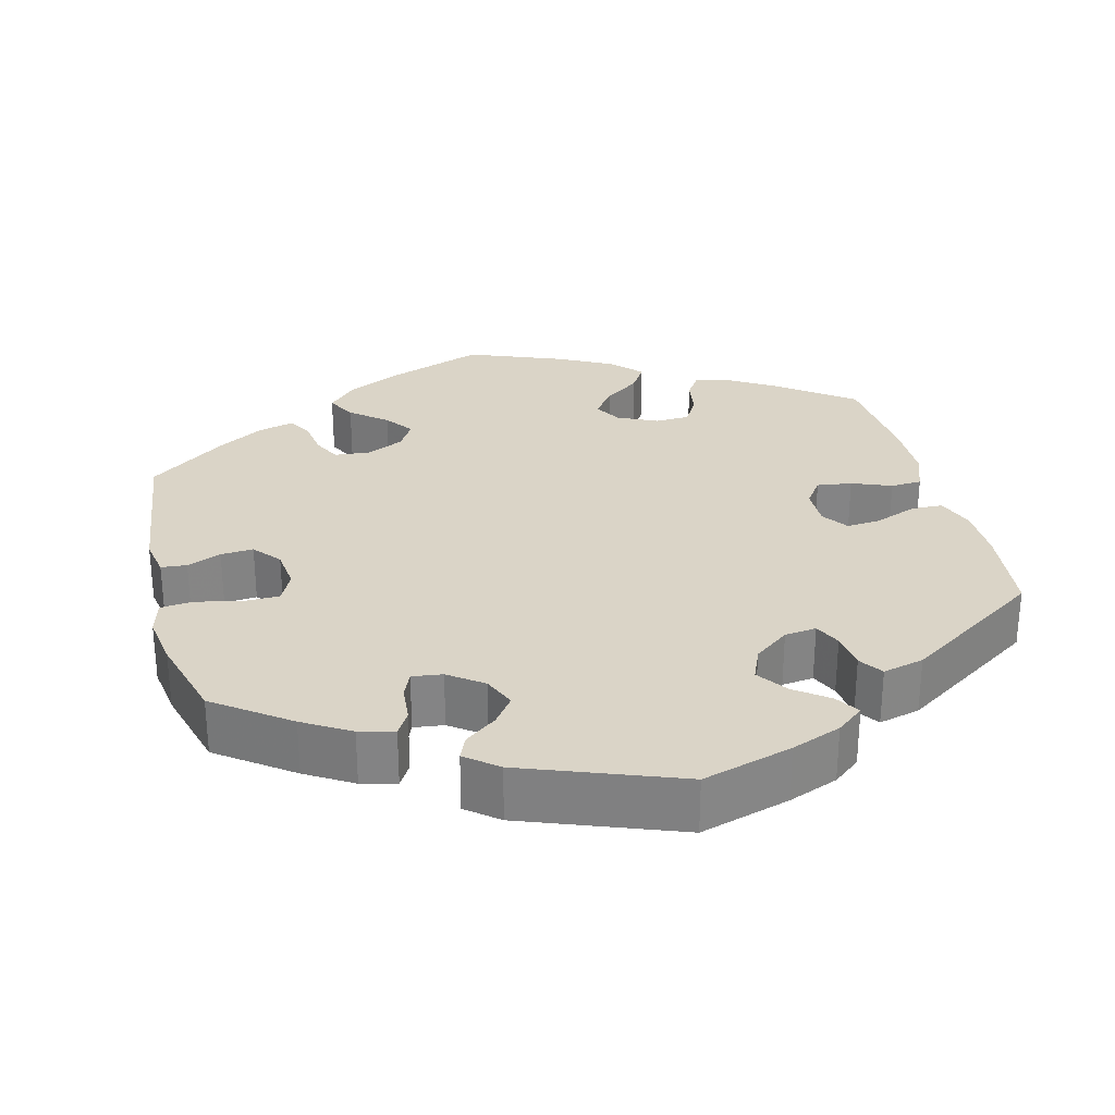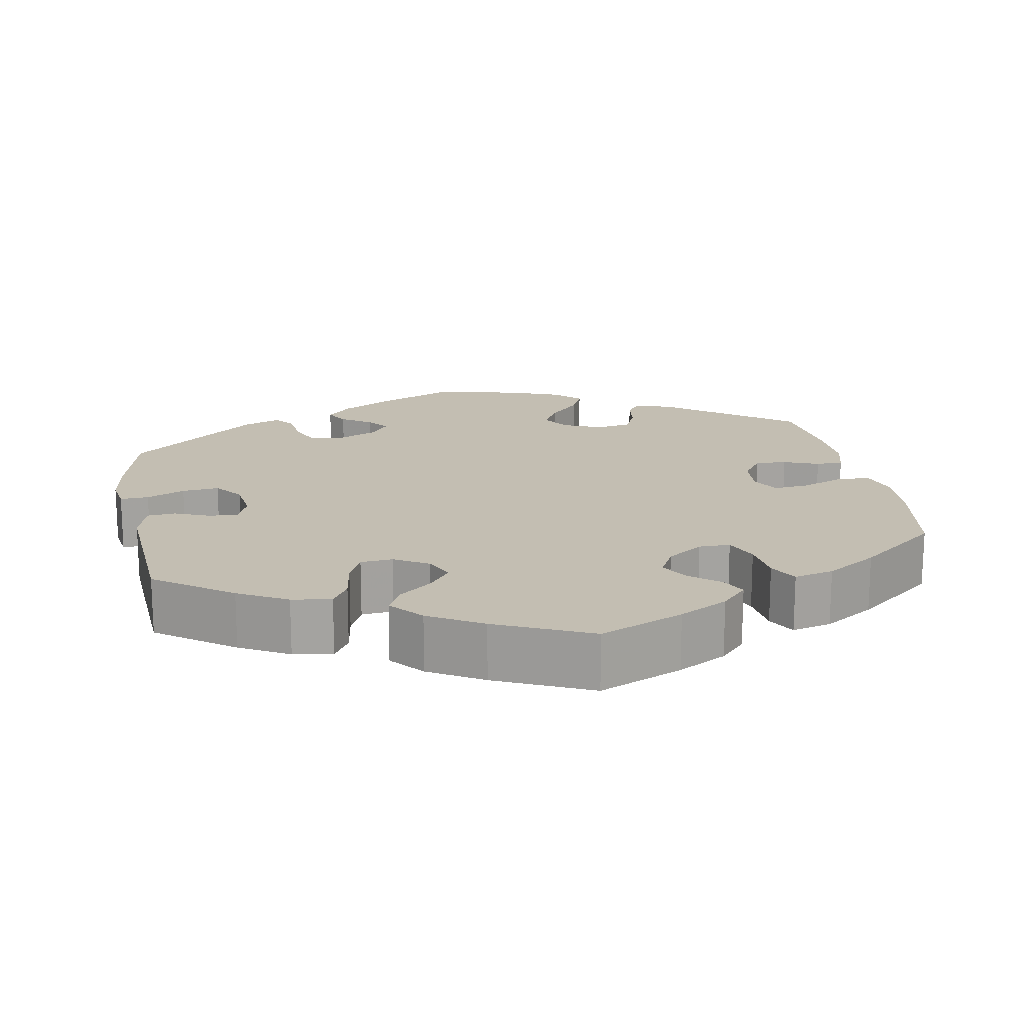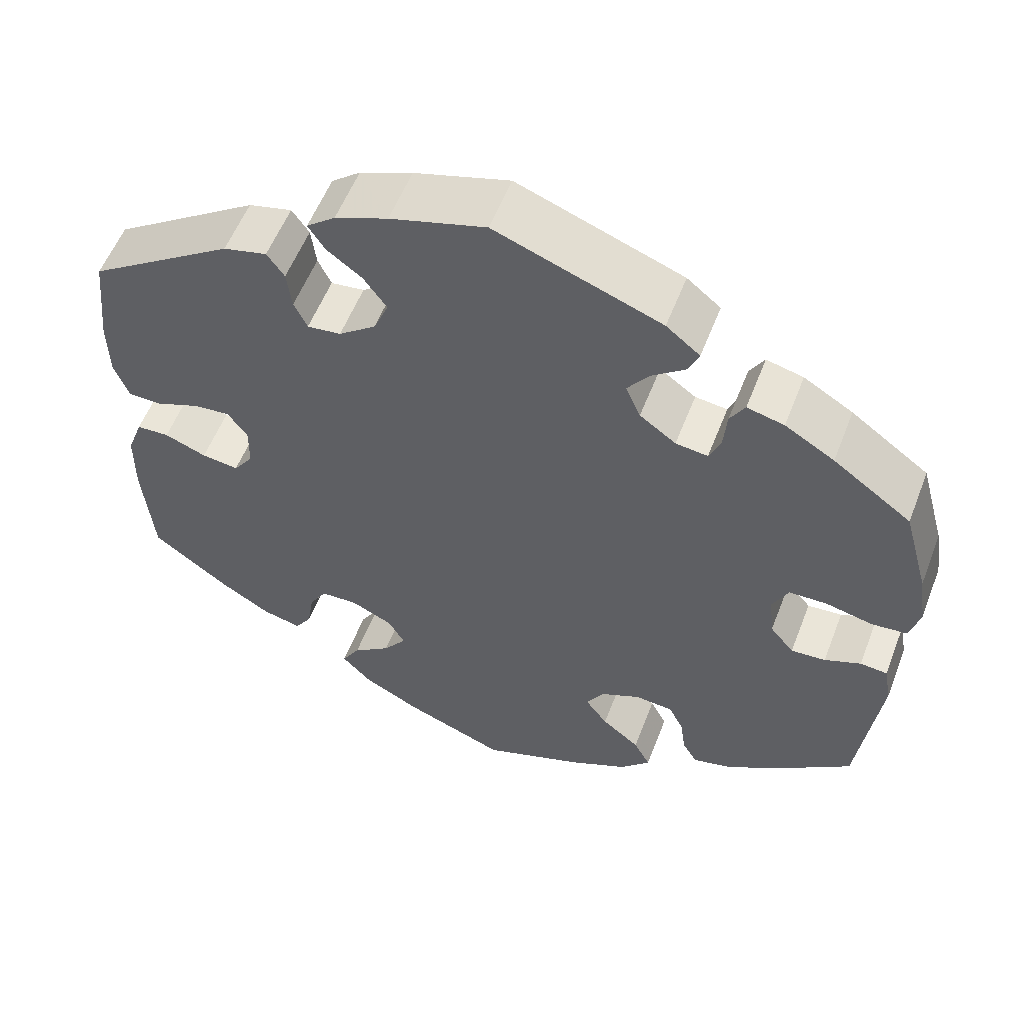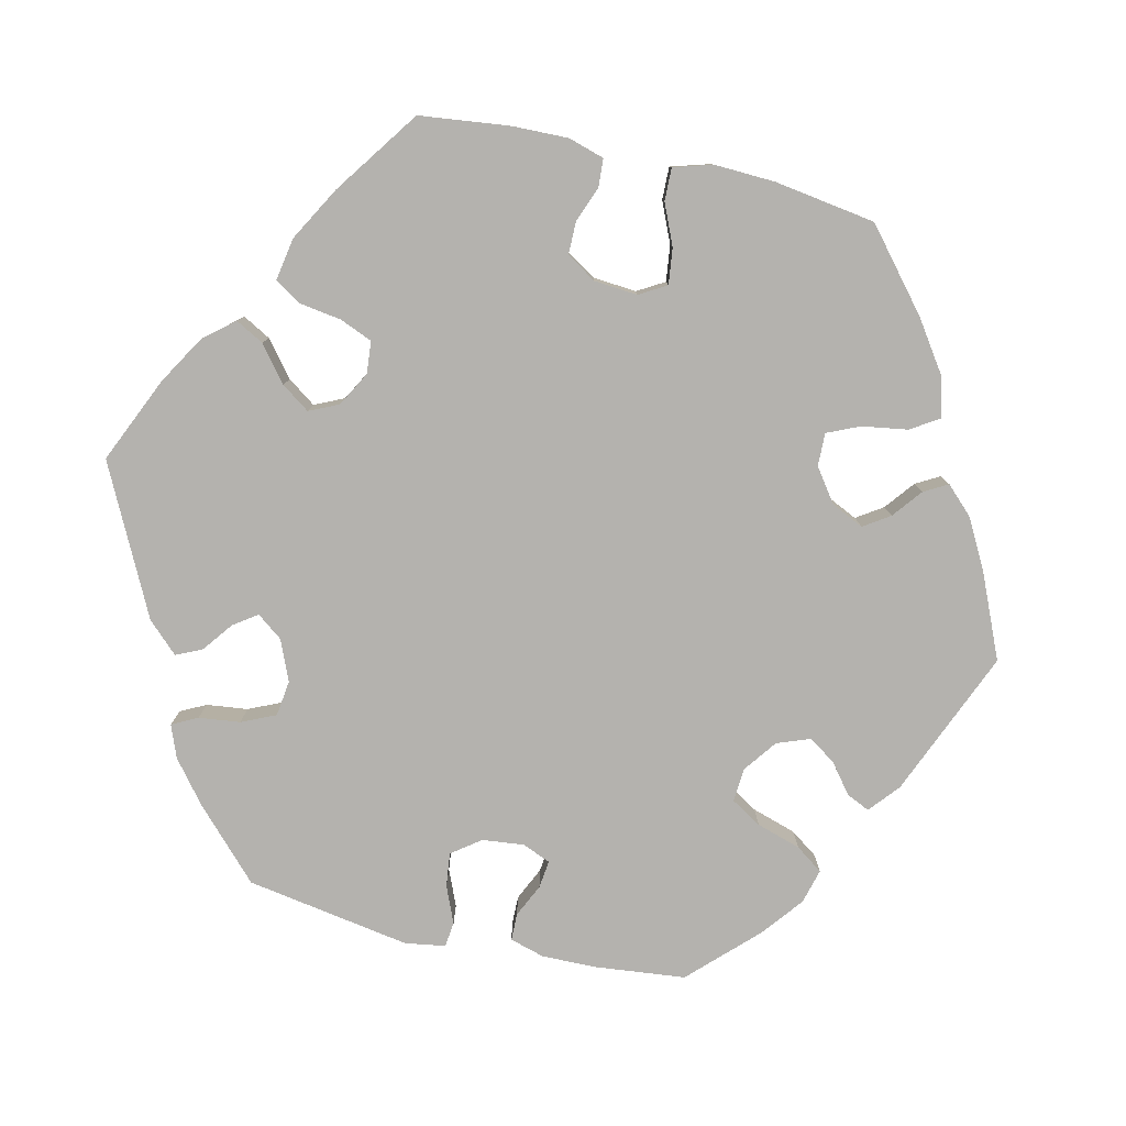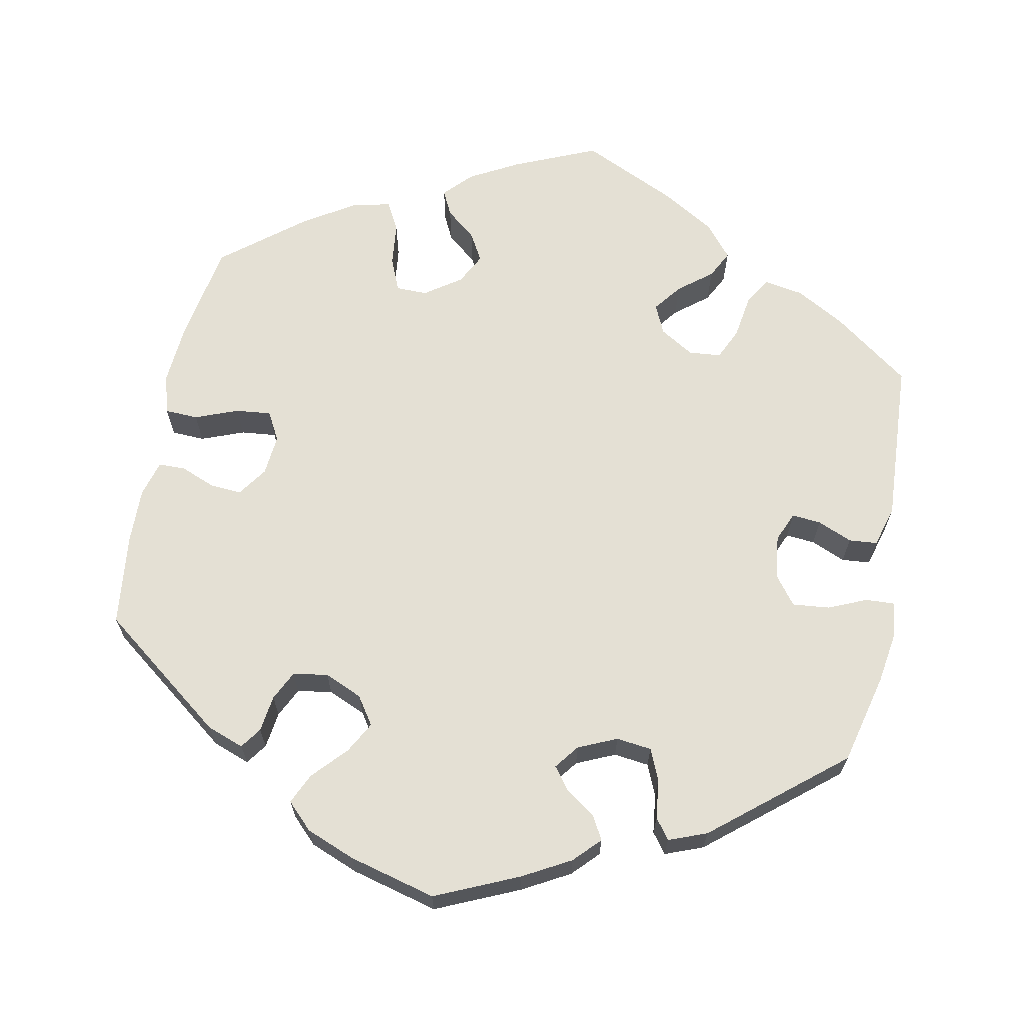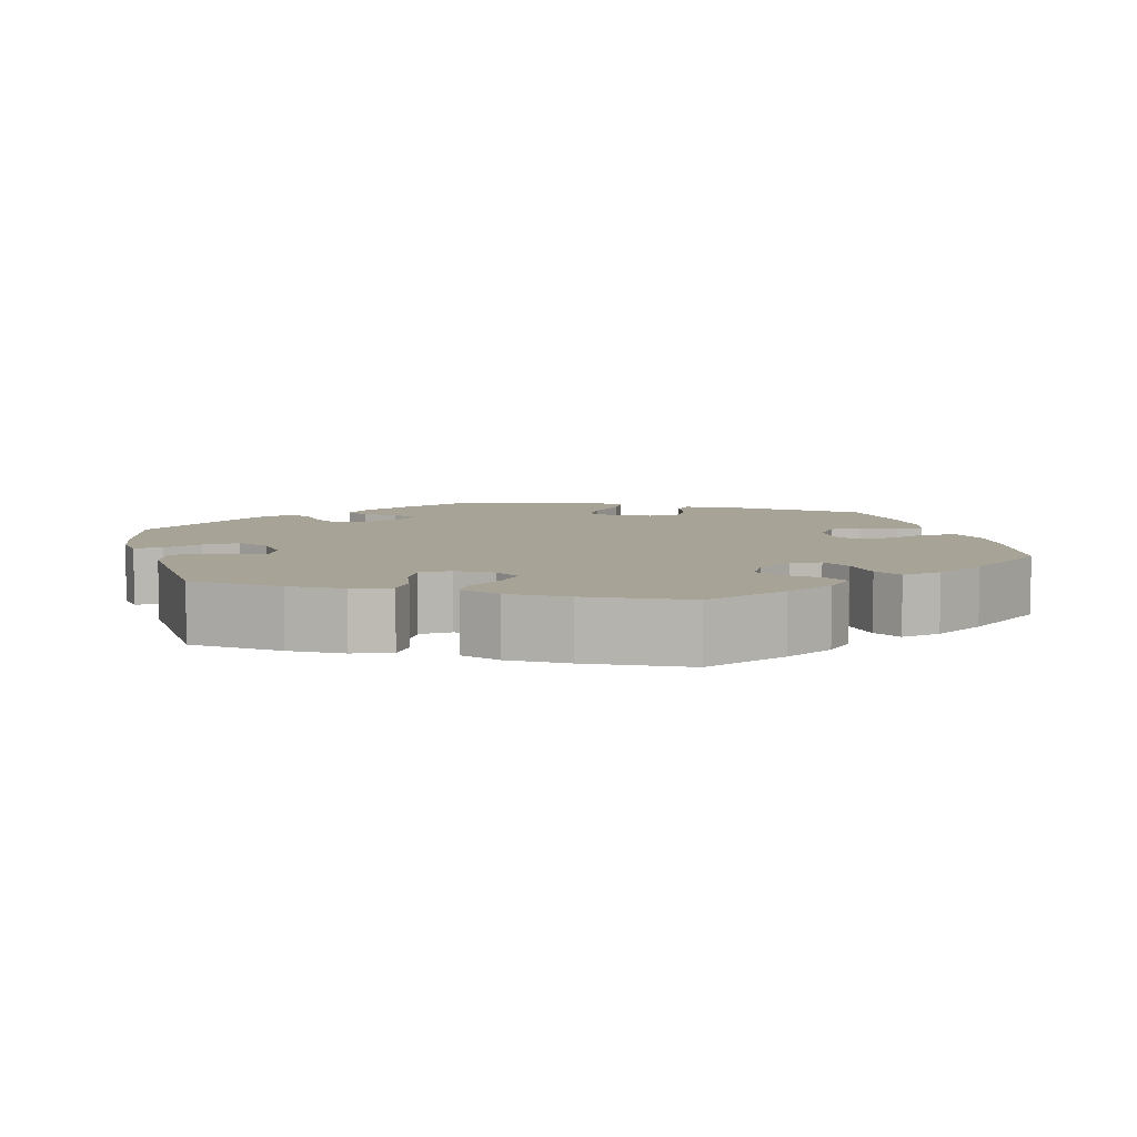
<metadata>
{"format":"obj","ext":"obj","renderer":"f3d","projection":"perspective","resolution":1024,"background":"white","views":[{"elev":28.9,"azim":-14.2,"up":"+Y"},{"elev":17.3,"azim":109.4,"up":"+Y"},{"elev":56.1,"azim":-159.0,"up":"+Z"},{"elev":-79.8,"azim":137.0,"up":"+Y"},{"elev":66.1,"azim":-48.8,"up":"+Y"},{"elev":6.7,"azim":105.8,"up":"+Y"}]}
</metadata>
<code>
v -0.526 0.07 -0.086
v -0.517 0.07 -0.036
v -0.484 0.07 -0.033
v -0.44 0.07 -0.051
v -0.398 0.07 -0.054
v -0.369 0.07 -0.019
v -0.363 0.07 0.034
v -0.382 0.07 0.073
v -0.428 0.07 0.074
v -0.486 0.07 0.061
v -0.529 0.07 0.065
v -0.541 0.07 0.11
v -0.531 0.07 0.177
v -0.5 0.07 0.289
v -0.405 0.07 0.358
v -0.345 0.07 0.394
v -0.3 0.07 0.405
v -0.282 0.07 0.375
v -0.278 0.07 0.328
v -0.264 0.07 0.295
v -0.225 0.07 0.3
v -0.181 0.07 0.332
v -0.163 0.07 0.374
v -0.189 0.07 0.409
v -0.23 0.07 0.44
v -0.243 0.07 0.47
v -0.202 0.07 0.503
v -0.001 0.07 0.578
v 0.115 0.07 0.544
v 0.179 0.07 0.519
v 0.214 0.07 0.491
v 0.194 0.07 0.46
v 0.151 0.07 0.428
v 0.123 0.07 0.389
v 0.141 0.07 0.346
v 0.186 0.07 0.312
v 0.227 0.07 0.307
v 0.243 0.07 0.341
v 0.249 0.07 0.389
v 0.27 0.07 0.419
v 0.323 0.07 0.406
v 0.5 0.07 0.289
v 0.513 0.07 0.168
v 0.512 0.07 0.096
v 0.494 0.07 0.048
v 0.453 0.07 0.047
v 0.399 0.07 0.068
v 0.355 0.07 0.072
v 0.331 0.07 0.038
v 0.332 0.07 -0.013
v 0.356 0.07 -0.047
v 0.401 0.07 -0.041
v 0.452 0.07 -0.021
v 0.492 0.07 -0.023
v 0.511 0.07 -0.075
v 0.512 0.07 -0.155
v 0.5 0.07 -0.289
v 0.406 0.07 -0.359
v 0.345 0.07 -0.396
v 0.298 0.07 -0.407
v 0.278 0.07 -0.377
v 0.27 0.07 -0.328
v 0.249 0.07 -0.292
v 0.204 0.07 -0.29
v 0.153 0.07 -0.314
v 0.133 0.07 -0.349
v 0.161 0.07 -0.386
v 0.207 0.07 -0.42
v 0.229 0.07 -0.456
v 0.193 0.07 -0.494
v 0.124 0.07 -0.53
v 0.001 0.07 -0.578
v -0.122 0.07 -0.533
v -0.193 0.07 -0.499
v -0.23 0.07 -0.461
v -0.21 0.07 -0.423
v -0.164 0.07 -0.386
v -0.137 0.07 -0.349
v -0.159 0.07 -0.313
v -0.207 0.07 -0.291
v -0.253 0.07 -0.295
v -0.271 0.07 -0.331
v -0.278 0.07 -0.379
v -0.296 0.07 -0.409
v -0.343 0.07 -0.397
v -0.404 0.07 -0.36
v -0.5 0.07 -0.289
v -0.526 0 -0.086
v -0.517 0 -0.036
v -0.484 0 -0.033
v -0.44 0 -0.051
v -0.398 0 -0.054
v -0.369 0 -0.019
v -0.363 0 0.034
v -0.382 0 0.073
v -0.428 0 0.074
v -0.486 0 0.061
v -0.529 0 0.065
v -0.541 0 0.11
v -0.531 0 0.177
v -0.5 0 0.289
v -0.405 0 0.358
v -0.345 0 0.394
v -0.3 0 0.405
v -0.282 0 0.375
v -0.278 0 0.328
v -0.264 0 0.295
v -0.225 0 0.3
v -0.181 0 0.332
v -0.163 0 0.374
v -0.189 0 0.409
v -0.23 0 0.44
v -0.243 0 0.47
v -0.202 0 0.503
v -0.001 0 0.578
v 0.115 0 0.544
v 0.179 0 0.519
v 0.214 0 0.491
v 0.194 0 0.46
v 0.151 0 0.428
v 0.123 0 0.389
v 0.141 0 0.346
v 0.186 0 0.312
v 0.227 0 0.307
v 0.243 0 0.341
v 0.249 0 0.389
v 0.27 0 0.419
v 0.323 0 0.406
v 0.5 0 0.289
v 0.513 0 0.168
v 0.512 0 0.096
v 0.494 0 0.048
v 0.453 0 0.047
v 0.399 0 0.068
v 0.355 0 0.072
v 0.331 0 0.038
v 0.332 0 -0.013
v 0.356 0 -0.047
v 0.401 0 -0.041
v 0.452 0 -0.021
v 0.492 0 -0.023
v 0.511 0 -0.075
v 0.512 0 -0.155
v 0.5 0 -0.289
v 0.406 0 -0.359
v 0.345 0 -0.396
v 0.298 0 -0.407
v 0.278 0 -0.377
v 0.27 0 -0.328
v 0.249 0 -0.292
v 0.204 0 -0.29
v 0.153 0 -0.314
v 0.133 0 -0.349
v 0.161 0 -0.386
v 0.207 0 -0.42
v 0.229 0 -0.456
v 0.193 0 -0.494
v 0.124 0 -0.53
v 0.001 0 -0.578
v -0.122 0 -0.533
v -0.193 0 -0.499
v -0.23 0 -0.461
v -0.21 0 -0.423
v -0.164 0 -0.386
v -0.137 0 -0.349
v -0.159 0 -0.313
v -0.207 0 -0.291
v -0.253 0 -0.295
v -0.271 0 -0.331
v -0.278 0 -0.379
v -0.296 0 -0.409
v -0.343 0 -0.397
v -0.404 0 -0.36
v -0.5 0 -0.289
f 82 83 84 85
f 81 82 85 86
f 74 75 76 77
f 74 77 78
f 73 74 78
f 72 73 78
f 71 72 78
f 70 71 78 79
f 67 68 69 70
f 66 67 70 79
f 59 60 61 62
f 59 62 63
f 58 59 63
f 57 58 63
f 56 57 63 64
f 52 53 54 55
f 51 52 55 56
f 44 45 46 47
f 44 47 48
f 43 44 48
f 42 43 48
f 41 42 48 49
f 38 39 40 41
f 37 38 41 49
f 30 31 32 33
f 30 33 34
f 29 30 34
f 28 29 34
f 27 28 34 35
f 24 25 26 27
f 23 24 27 35
f 16 17 18 19
f 16 19 20
f 15 16 20
f 14 15 20
f 13 14 20
f 12 13 20 21
f 9 10 11 12
f 8 9 12 21
f 1 2 3 4
f 1 4 5
f 81 86 87 1
f 65 66 79 80
f 64 65 80
f 51 56 64 80
f 50 51 80 81
f 36 37 49 50
f 22 23 35 36
f 7 8 21 22
f 6 7 22 36
f 5 6 36 50
f 1 5 50 81
f 172 171 170 169
f 173 172 169 168
f 164 163 162 161
f 165 164 161
f 165 161 160
f 165 160 159
f 165 159 158
f 166 165 158 157
f 157 156 155 154
f 166 157 154 153
f 149 148 147 146
f 150 149 146
f 150 146 145
f 150 145 144
f 151 150 144 143
f 142 141 140 139
f 143 142 139 138
f 134 133 132 131
f 135 134 131
f 135 131 130
f 135 130 129
f 136 135 129 128
f 128 127 126 125
f 136 128 125 124
f 120 119 118 117
f 121 120 117
f 121 117 116
f 121 116 115
f 122 121 115 114
f 114 113 112 111
f 122 114 111 110
f 106 105 104 103
f 107 106 103
f 107 103 102
f 107 102 101
f 107 101 100
f 108 107 100 99
f 99 98 97 96
f 108 99 96 95
f 91 90 89 88
f 92 91 88
f 88 174 173 168
f 167 166 153 152
f 167 152 151
f 167 151 143 138
f 168 167 138 137
f 137 136 124 123
f 123 122 110 109
f 109 108 95 94
f 123 109 94 93
f 137 123 93 92
f 168 137 92 88
f 1 88 89 2
f 2 89 90 3
f 3 90 91 4
f 4 91 92 5
f 5 92 93 6
f 6 93 94 7
f 7 94 95 8
f 8 95 96 9
f 9 96 97 10
f 10 97 98 11
f 11 98 99 12
f 12 99 100 13
f 13 100 101 14
f 14 101 102 15
f 15 102 103 16
f 16 103 104 17
f 17 104 105 18
f 18 105 106 19
f 19 106 107 20
f 20 107 108 21
f 21 108 109 22
f 22 109 110 23
f 23 110 111 24
f 24 111 112 25
f 25 112 113 26
f 26 113 114 27
f 27 114 115 28
f 28 115 116 29
f 29 116 117 30
f 30 117 118 31
f 31 118 119 32
f 32 119 120 33
f 33 120 121 34
f 34 121 122 35
f 35 122 123 36
f 36 123 124 37
f 37 124 125 38
f 38 125 126 39
f 39 126 127 40
f 40 127 128 41
f 41 128 129 42
f 42 129 130 43
f 43 130 131 44
f 44 131 132 45
f 45 132 133 46
f 46 133 134 47
f 47 134 135 48
f 48 135 136 49
f 49 136 137 50
f 50 137 138 51
f 51 138 139 52
f 52 139 140 53
f 53 140 141 54
f 54 141 142 55
f 55 142 143 56
f 56 143 144 57
f 57 144 145 58
f 58 145 146 59
f 59 146 147 60
f 60 147 148 61
f 61 148 149 62
f 62 149 150 63
f 63 150 151 64
f 64 151 152 65
f 65 152 153 66
f 66 153 154 67
f 67 154 155 68
f 68 155 156 69
f 69 156 157 70
f 70 157 158 71
f 71 158 159 72
f 72 159 160 73
f 73 160 161 74
f 74 161 162 75
f 75 162 163 76
f 76 163 164 77
f 77 164 165 78
f 78 165 166 79
f 79 166 167 80
f 80 167 168 81
f 81 168 169 82
f 82 169 170 83
f 83 170 171 84
f 84 171 172 85
f 85 172 173 86
f 86 173 174 87
f 87 174 88 1

</code>
